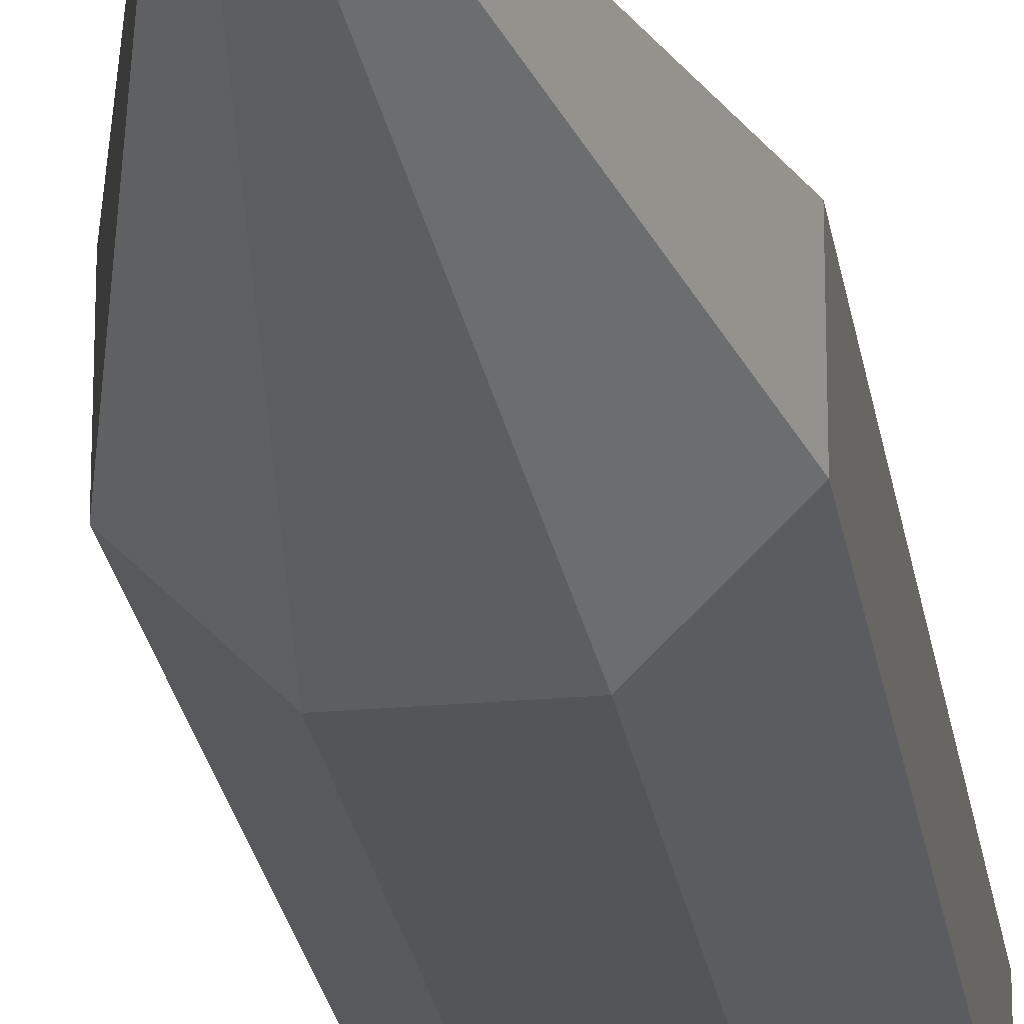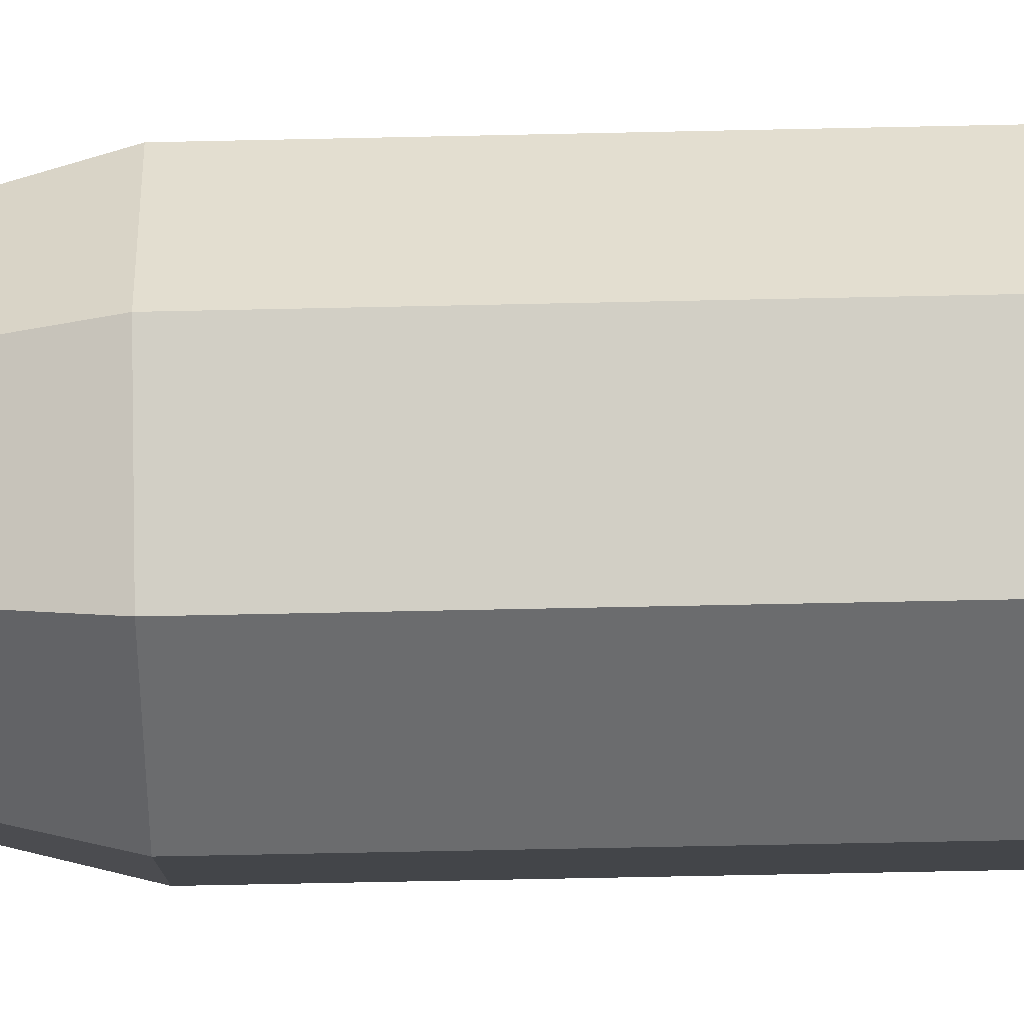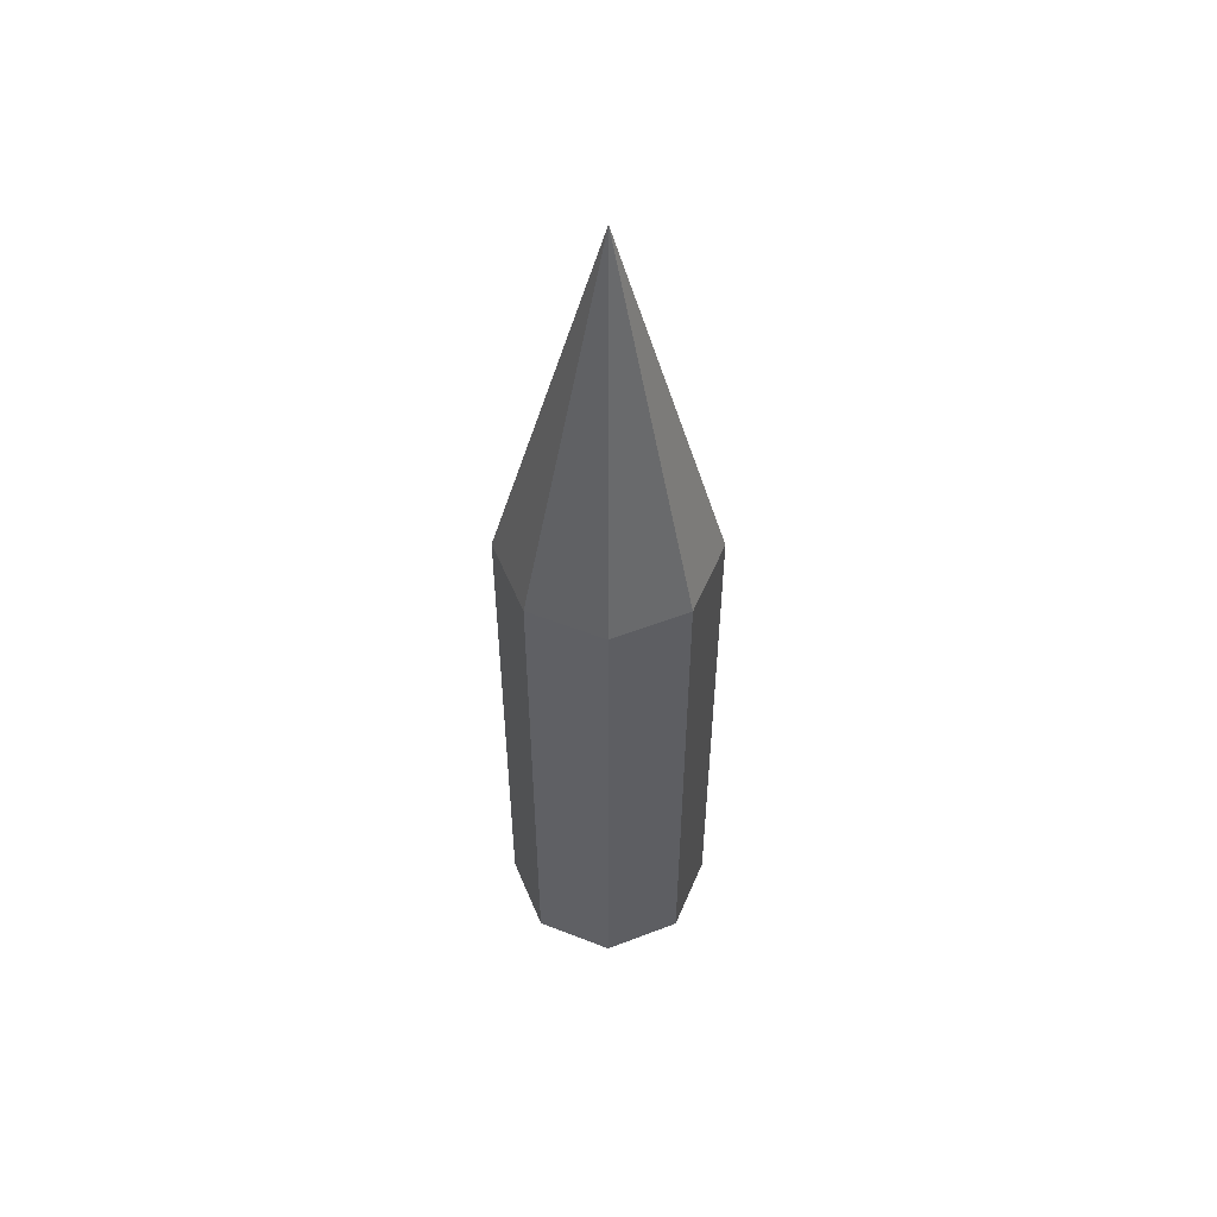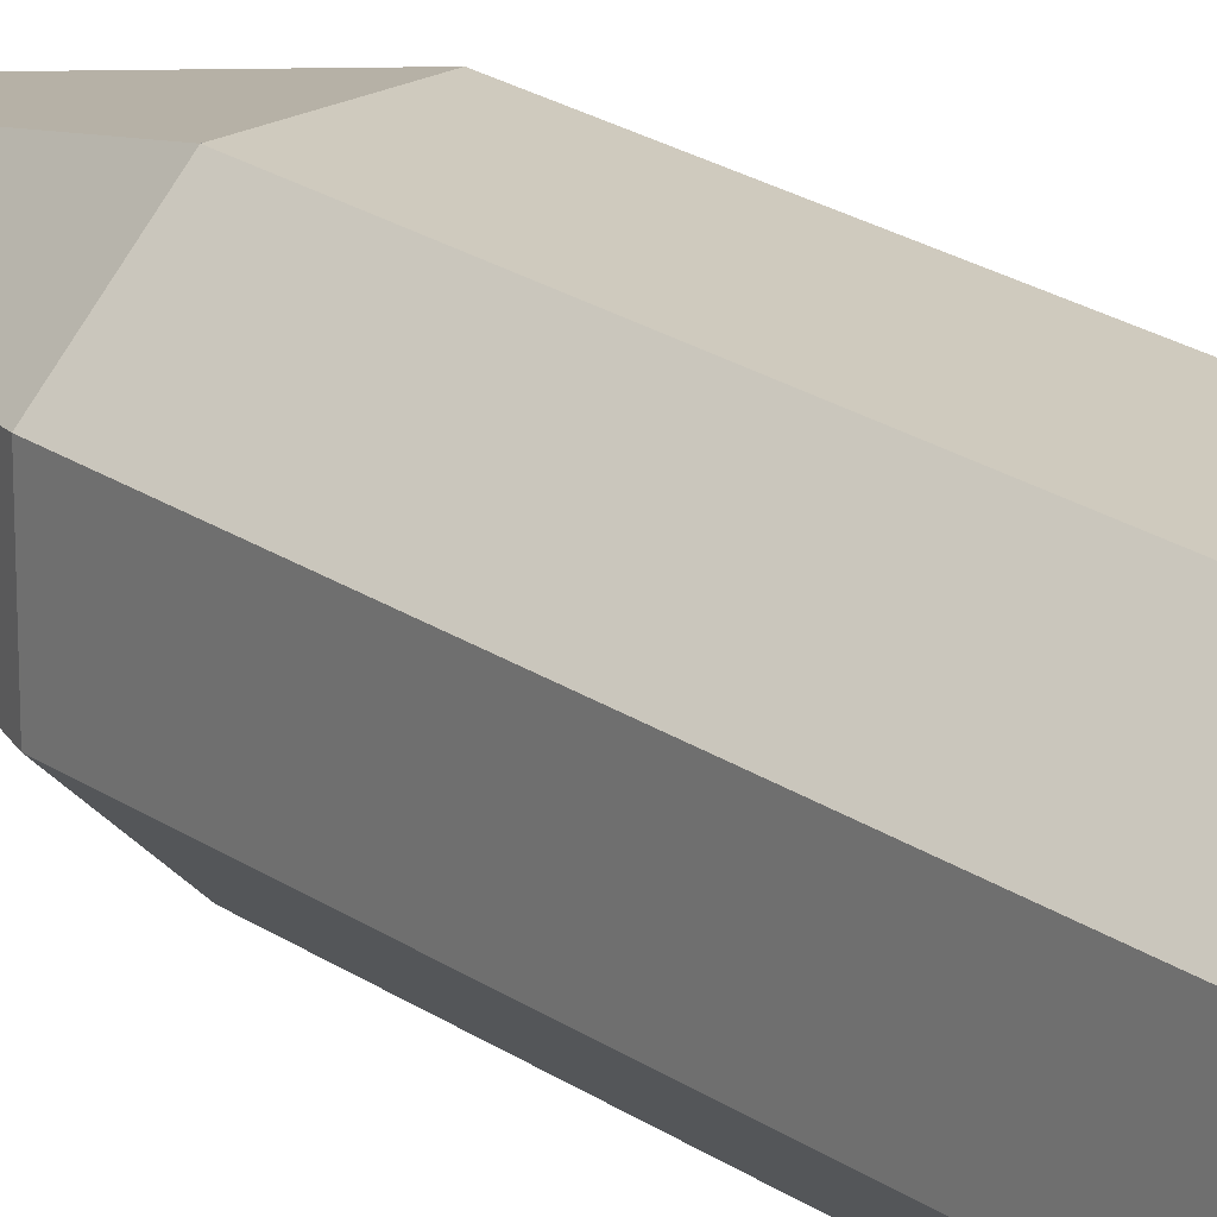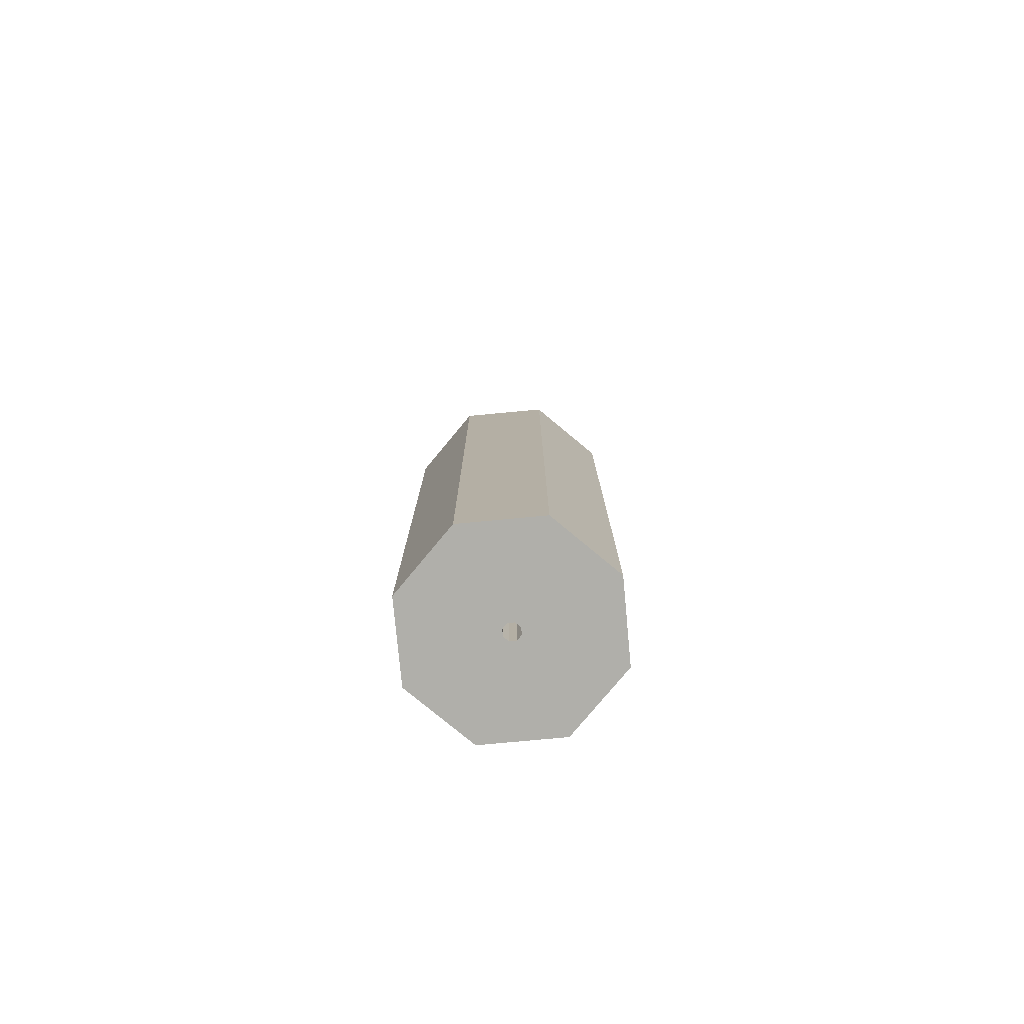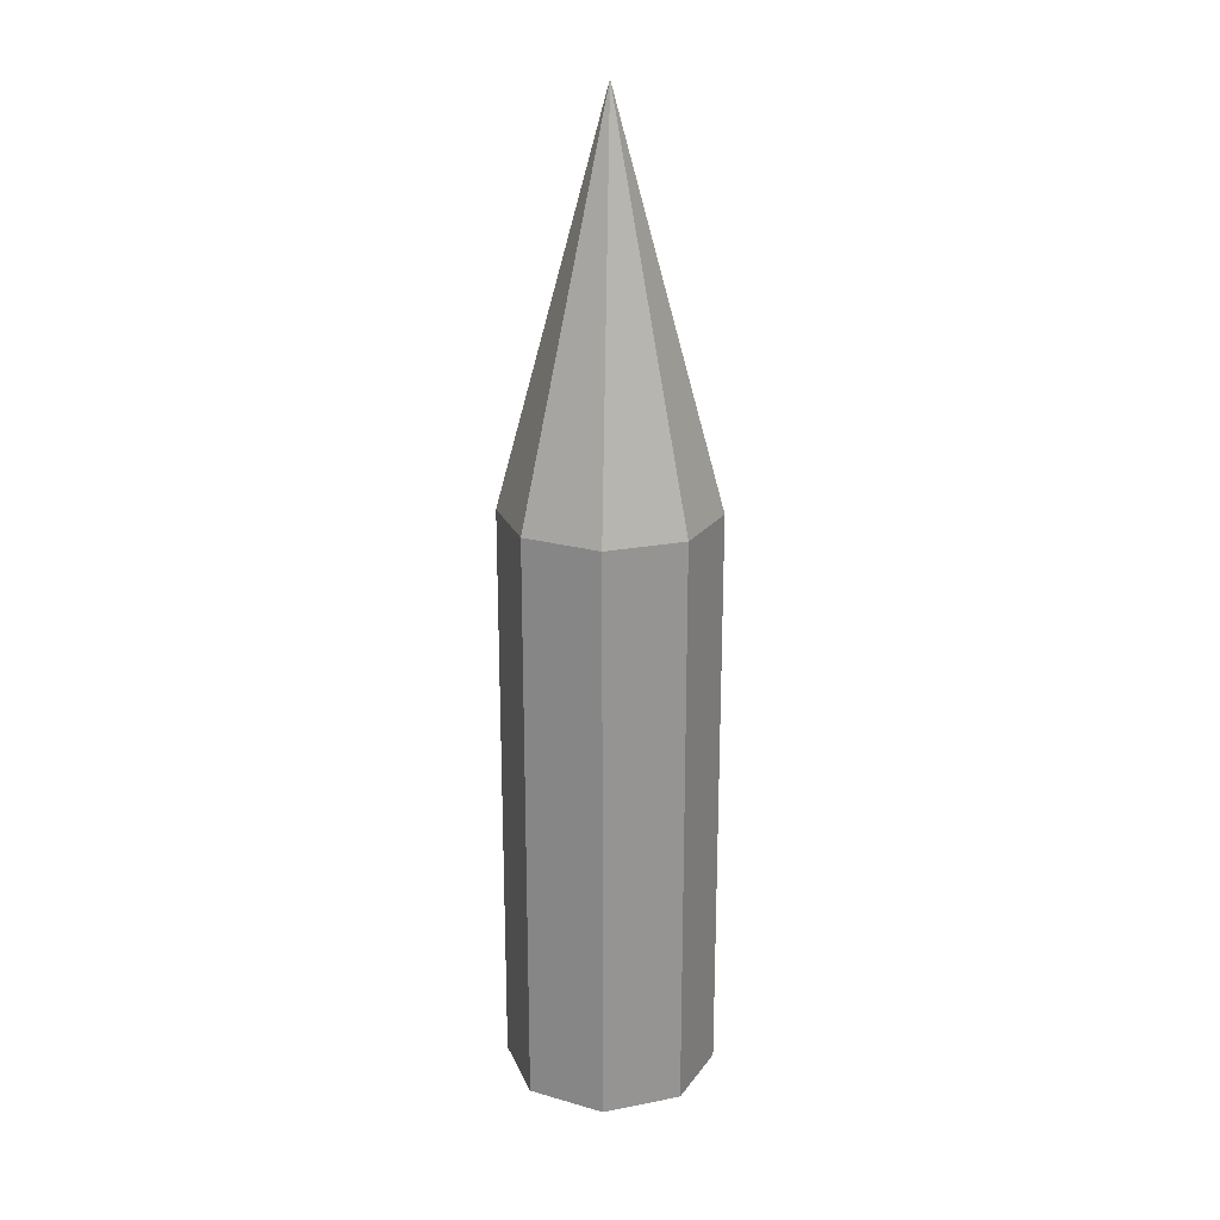
<metadata>
{"format":"obj","ext":"obj","renderer":"f3d","projection":"perspective","resolution":1024,"background":"white","views":[{"elev":-24.2,"azim":-171.5,"up":"+Z"},{"elev":-53.6,"azim":-88.6,"up":"+Z"},{"elev":53.7,"azim":67.7,"up":"+Y"},{"elev":23.2,"azim":-41.4,"up":"+Z"},{"elev":-78.0,"azim":95.3,"up":"+Y"},{"elev":22.0,"azim":116.3,"up":"+Y"}]}
</metadata>
<code>
o tube
v 0.02589 0 0.0625
v 0.02589 0.375 0.0625
v 0.002133 0 0.00515
v 0.002133 0.375 0.00515
v 0.0625 0 0.02589
v 0.0625 0.375 0.02589
v 0.00515 0 0.002133
v 0.00515 0.375 0.002133
v 0.0625 0 -0.02589
v 0.0625 0.375 -0.02589
v 0.00515 0 -0.002133
v 0.00515 0.375 -0.002133
v 0.02589 0 -0.0625
v 0.02589 0.375 -0.0625
v 0.002133 0 -0.00515
v 0.002133 0.375 -0.00515
v -0.02589 0 -0.0625
v -0.02589 0.375 -0.0625
v -0.002133 0 -0.00515
v -0.002133 0.375 -0.00515
v -0.0625 0 -0.02589
v -0.0625 0.375 -0.02589
v -0.00515 0 -0.002133
v -0.00515 0.375 -0.002133
v -0.0625 0 0.02589
v -0.0625 0.375 0.02589
v -0.00515 0 0.002133
v -0.00515 0.375 0.002133
v -0.02589 0 0.0625
v -0.02589 0.375 0.0625
v -0.002133 0 0.00515
v -0.002133 0.375 0.00515
f 1 5 6 2
f 4 8 7 3
f 3 7 5 1
f 2 6 8 4
f 5 9 10 6
f 8 12 11 7
f 7 11 9 5
f 6 10 12 8
f 9 13 14 10
f 12 16 15 11
f 11 15 13 9
f 10 14 16 12
f 13 17 18 14
f 16 20 19 15
f 15 19 17 13
f 14 18 20 16
f 17 21 22 18
f 20 24 23 19
f 19 23 21 17
f 18 22 24 20
f 21 25 26 22
f 24 28 27 23
f 23 27 25 21
f 22 26 28 24
f 25 29 30 26
f 28 32 31 27
f 27 31 29 25
f 26 30 32 28
f 29 1 2 30
f 32 4 3 31
f 31 3 1 29
f 30 2 4 32
o cone
v 3.469e-18 0.375 -6.939e-18
v 3.469e-18 0.625 -6.939e-18
v 0.02589 0.375 0.0625
v 0.0625 0.375 0.02589
v 0.0625 0.375 -0.02589
v 0.02589 0.375 -0.0625
v -0.02589 0.375 -0.0625
v -0.0625 0.375 -0.02589
v -0.0625 0.375 0.02589
v -0.02589 0.375 0.0625
f 36 35 33
f 35 36 34
f 37 36 33
f 36 37 34
f 38 37 33
f 37 38 34
f 39 38 33
f 38 39 34
f 40 39 33
f 39 40 34
f 41 40 33
f 40 41 34
f 42 41 33
f 41 42 34
f 35 42 33
f 42 35 34

</code>
